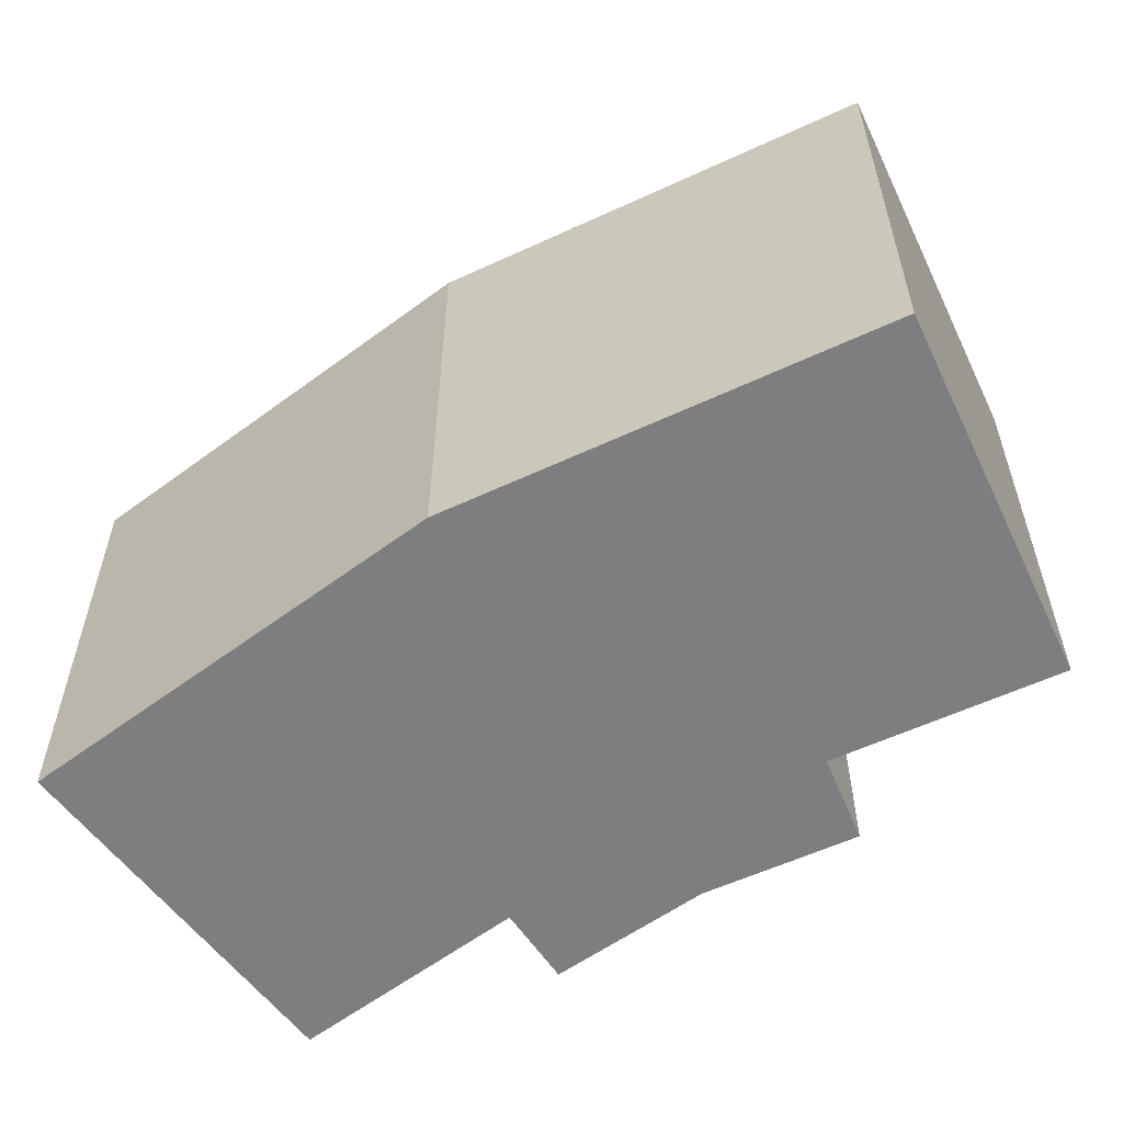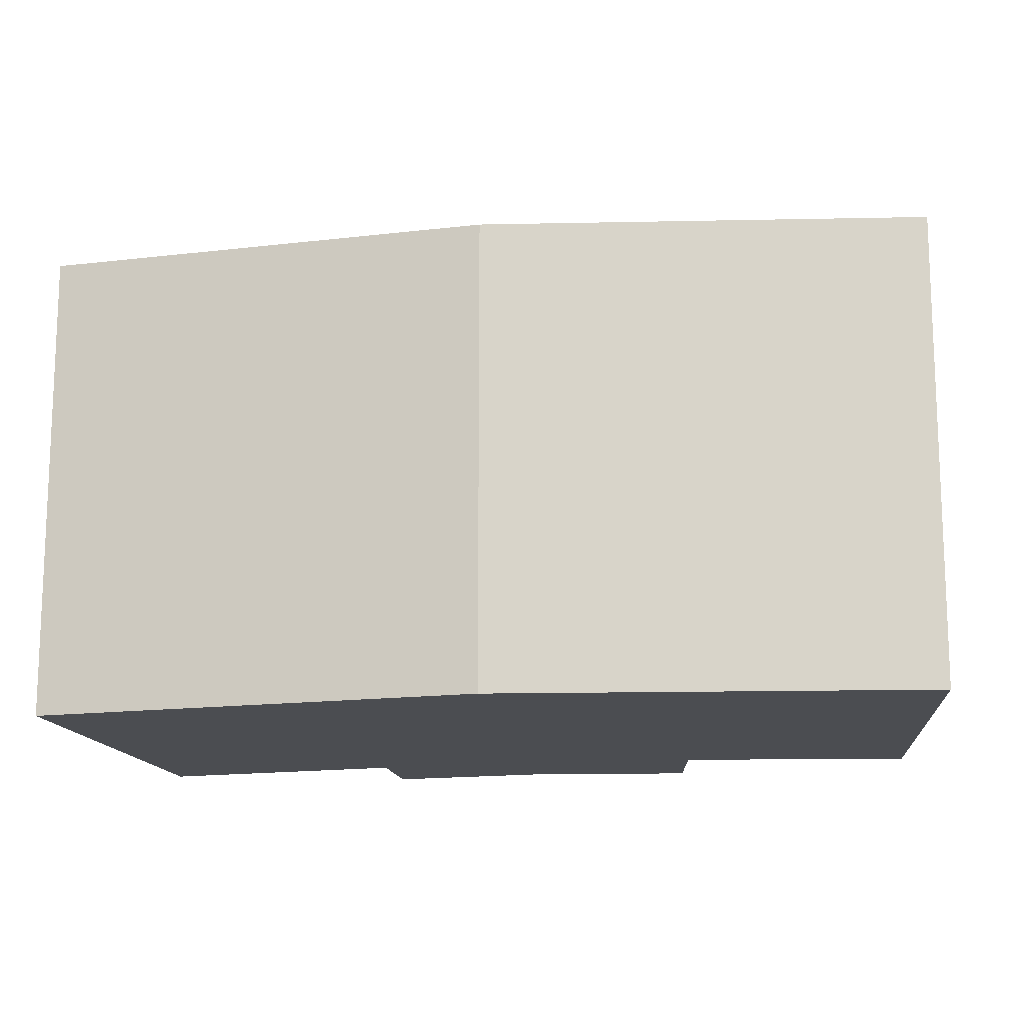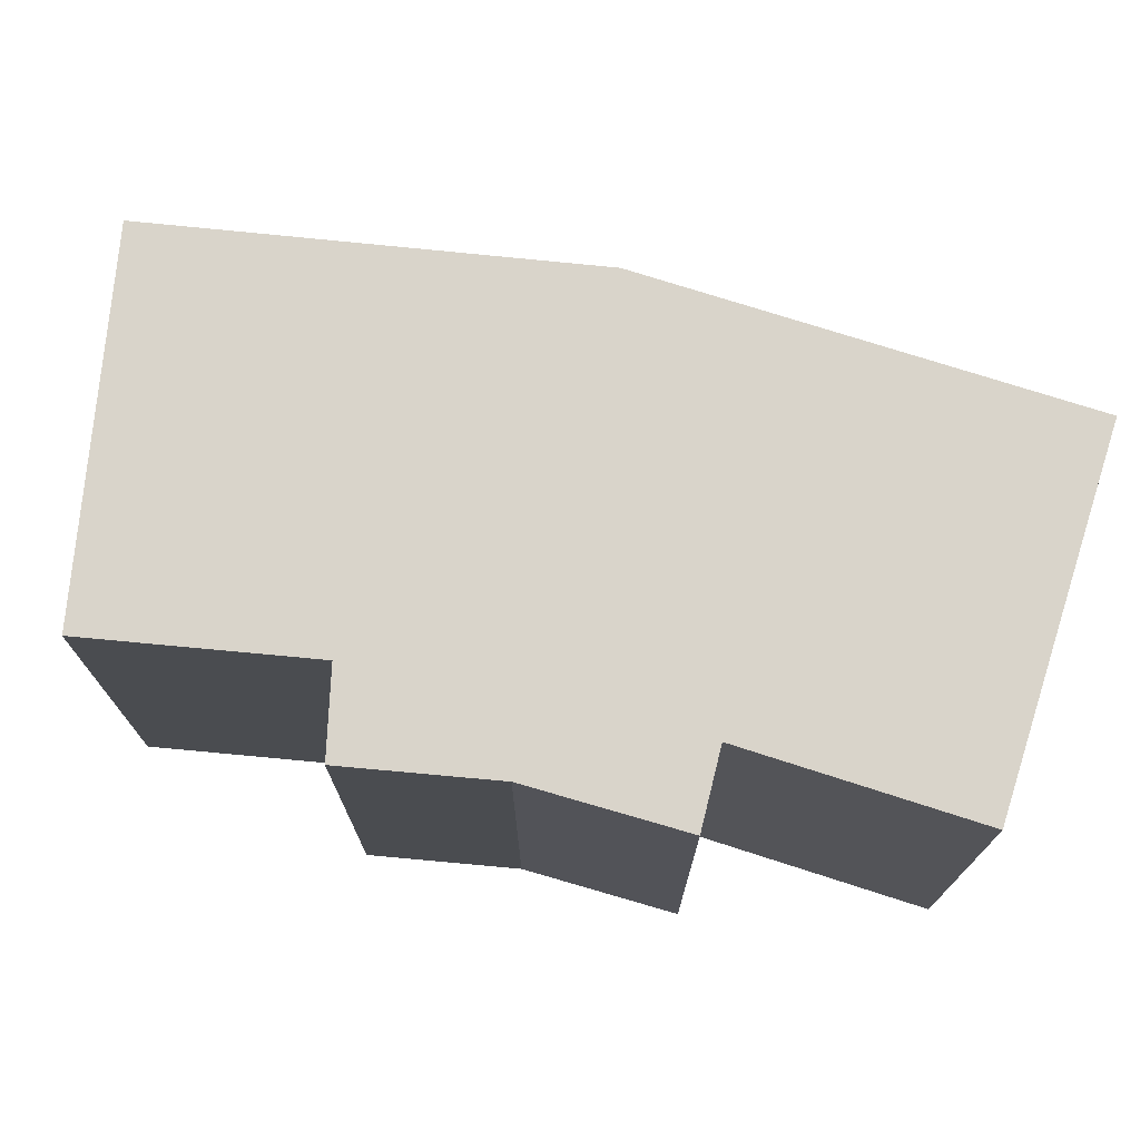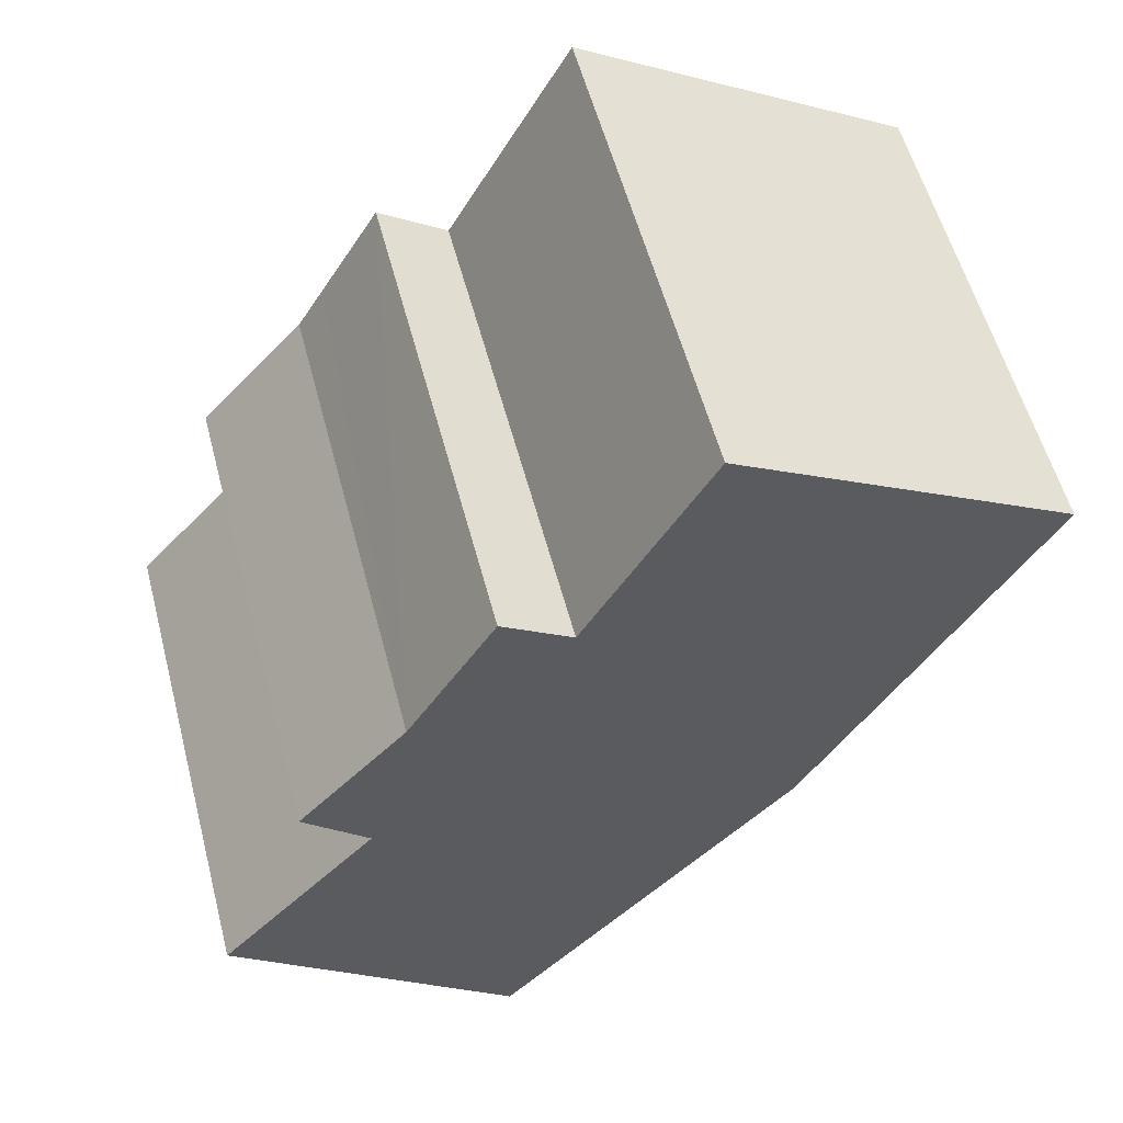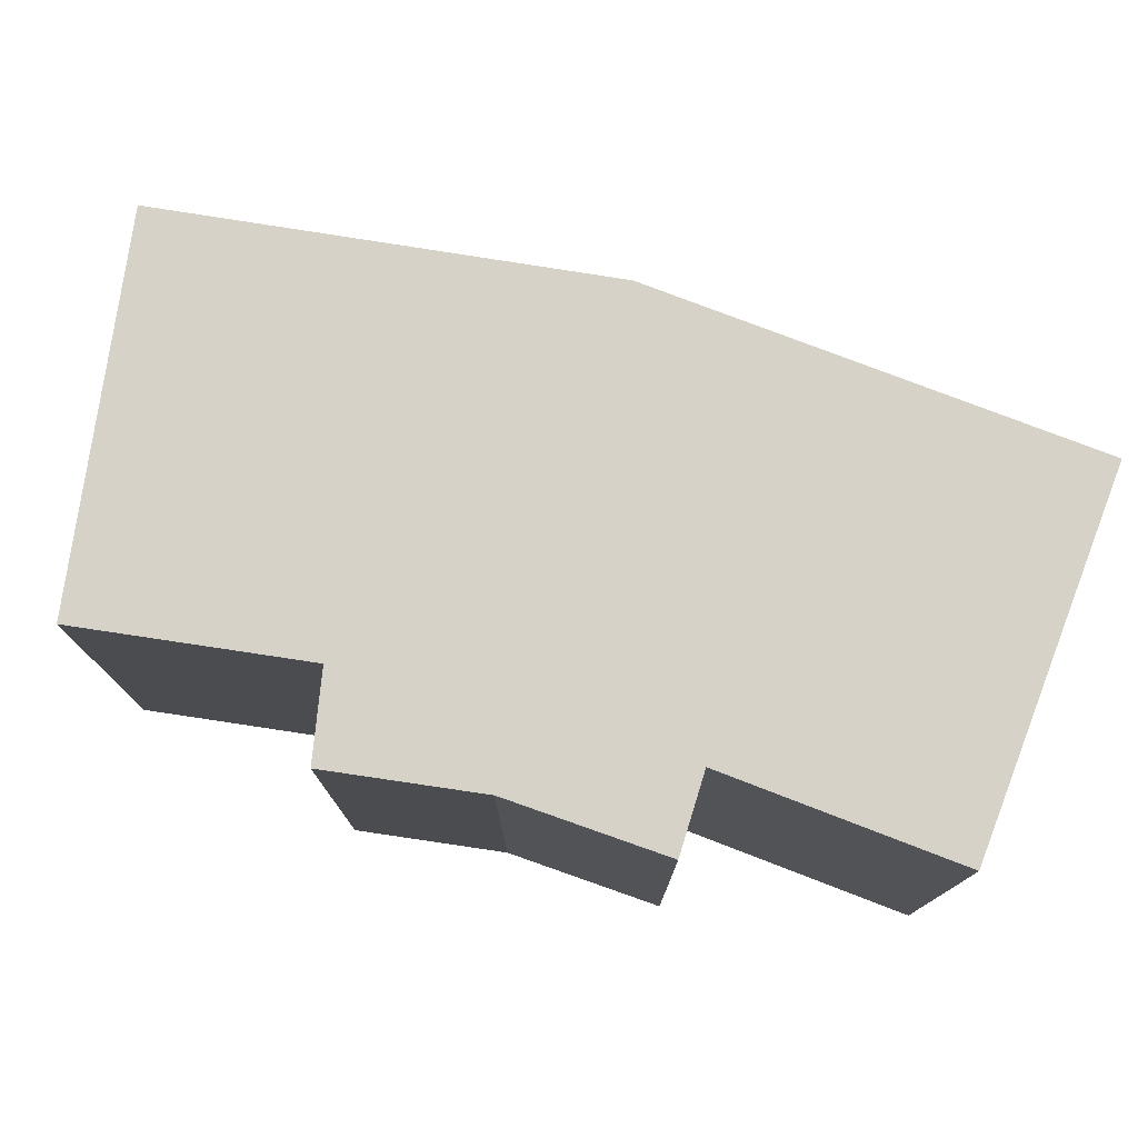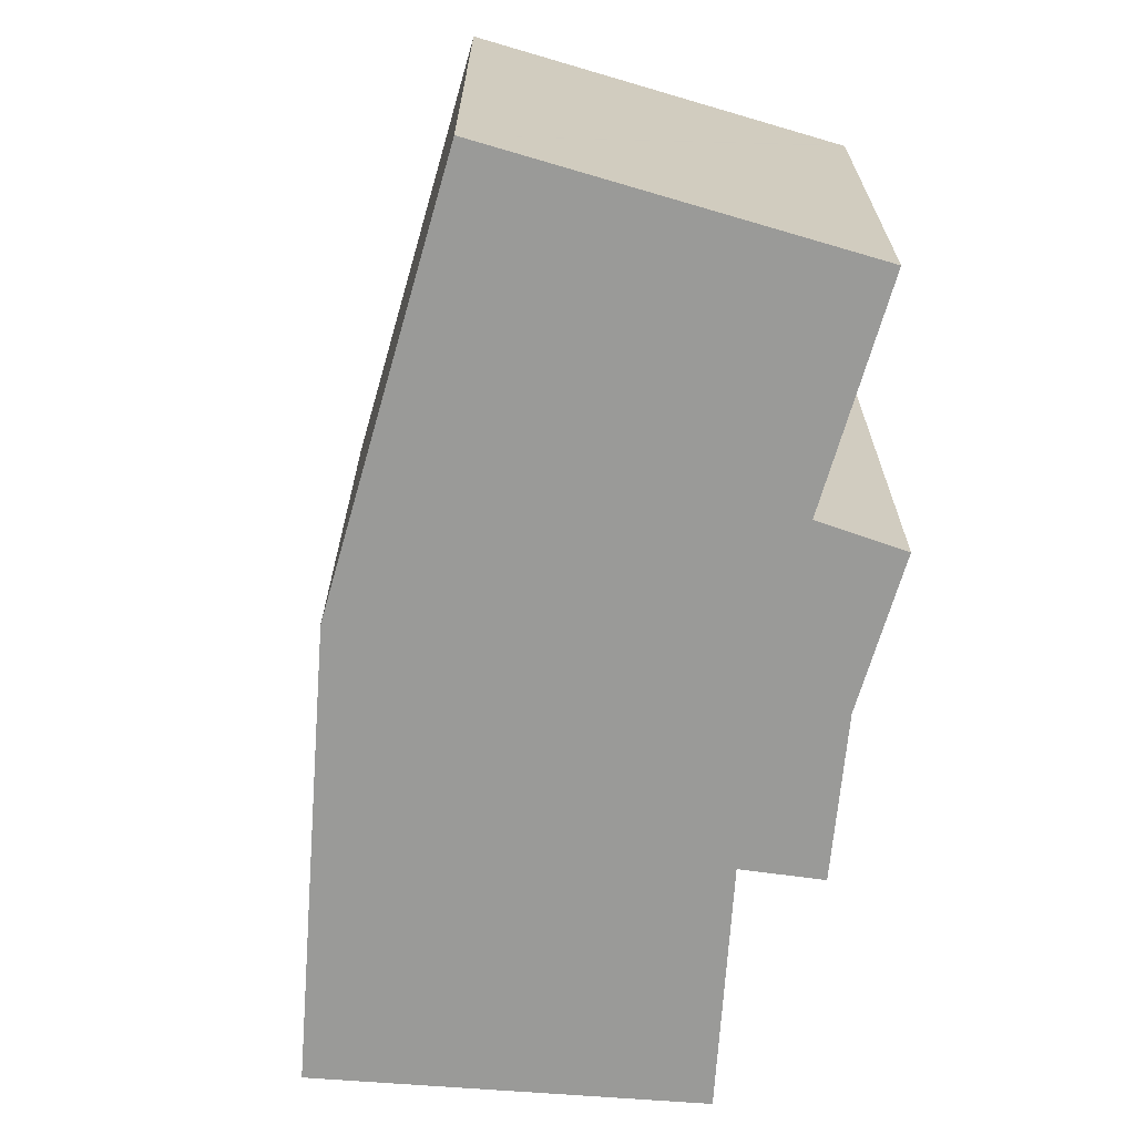
<metadata>
{"format":"obj","ext":"obj","renderer":"f3d","projection":"perspective","resolution":1024,"background":"white","views":[{"elev":-59.3,"azim":157.4,"up":"+Y"},{"elev":-15.6,"azim":134.4,"up":"+Y"},{"elev":74.8,"azim":-42.3,"up":"+Y"},{"elev":56.2,"azim":-14.7,"up":"+Z"},{"elev":78.1,"azim":-39.1,"up":"+Y"},{"elev":-69.2,"azim":-154.1,"up":"+Y"}]}
</metadata>
<code>
v  20.61 12.19 11.93
v  9.035 12.19 11.41
v  12.15 12.19 16.84
v  4.146 12.19 7.968
v  2.362 12.19 6.021
v  3.129 12.19 5.253
v  3.996 12.19 4.385
v  0.262 12.19 0.288
v  0 12.19 7.462e-16
v  0.063 12.19 -0.057
v  4.191 12.19 -3.819
v  15.62 12.19 3.292
v  7.223 12.19 -6.582
v  15.06 12.19 2.32
v  14.81 12.19 1.882
v  7.813 12.19 -5.924
v  7.337 12.19 12.54
v  5.777 12.19 10.12
v  7.284 12.19 12.58
v  5.089 12.19 8.997
v  3.996 -2.685e-16 4.385
v  2.362 -3.687e-16 6.021
v  3.129 -3.217e-16 5.253
v  7.223 4.03e-16 -6.582
v  0.063 3.49e-18 -0.057
v  0 0 0
v  4.191 2.338e-16 -3.819
v  0.262 -1.763e-17 0.288
v  5.089 -5.509e-16 8.997
v  4.146 -4.879e-16 7.968
v  7.284 -7.702e-16 12.58
v  5.777 -6.196e-16 10.12
v  9.035 -6.986e-16 11.41
v  12.15 -1.031e-15 16.84
v  7.337 -7.68e-16 12.54
v  20.61 -7.306e-16 11.93
v  15.62 -2.016e-16 3.292
v  15.06 -1.421e-16 2.32
v  14.81 -1.152e-16 1.882
v  7.813 3.627e-16 -5.924
g defaultobject
f 1 2 3
f 2 1 4
f 4 1 5
f 5 1 6
f 6 1 7
f 7 1 8
f 8 1 9
f 9 1 10
f 10 1 11
f 11 1 12
f 11 12 13
f 13 12 14
f 13 14 15
f 13 15 16
f 17 18 19
f 18 17 2
f 18 2 20
f 20 2 4
f 21 6 7
f 6 21 5
f 5 21 22
f 22 21 23
f 24 11 13
f 11 24 10
f 10 24 9
f 9 24 25
f 9 25 26
f 25 24 27
f 26 8 9
f 8 26 7
f 7 26 21
f 21 26 28
f 22 4 5
f 4 22 20
f 20 22 29
f 29 22 30
f 29 18 20
f 18 29 19
f 19 29 31
f 31 29 32
f 33 3 2
f 3 33 34
f 31 17 19
f 17 31 2
f 2 31 33
f 33 31 35
f 34 1 3
f 1 34 36
f 36 12 1
f 12 36 14
f 14 36 15
f 15 36 37
f 15 37 38
f 15 38 39
f 39 16 15
f 16 39 13
f 13 39 24
f 24 39 40
f 34 37 36
f 37 34 33
f 37 33 35
f 37 35 31
f 37 31 32
f 37 32 38
f 38 32 39
f 39 32 40
f 40 32 29
f 40 29 30
f 40 30 21
f 21 30 22
f 21 22 23
f 40 21 28
f 40 28 24
f 24 28 25
f 25 28 26
f 24 25 27

</code>
